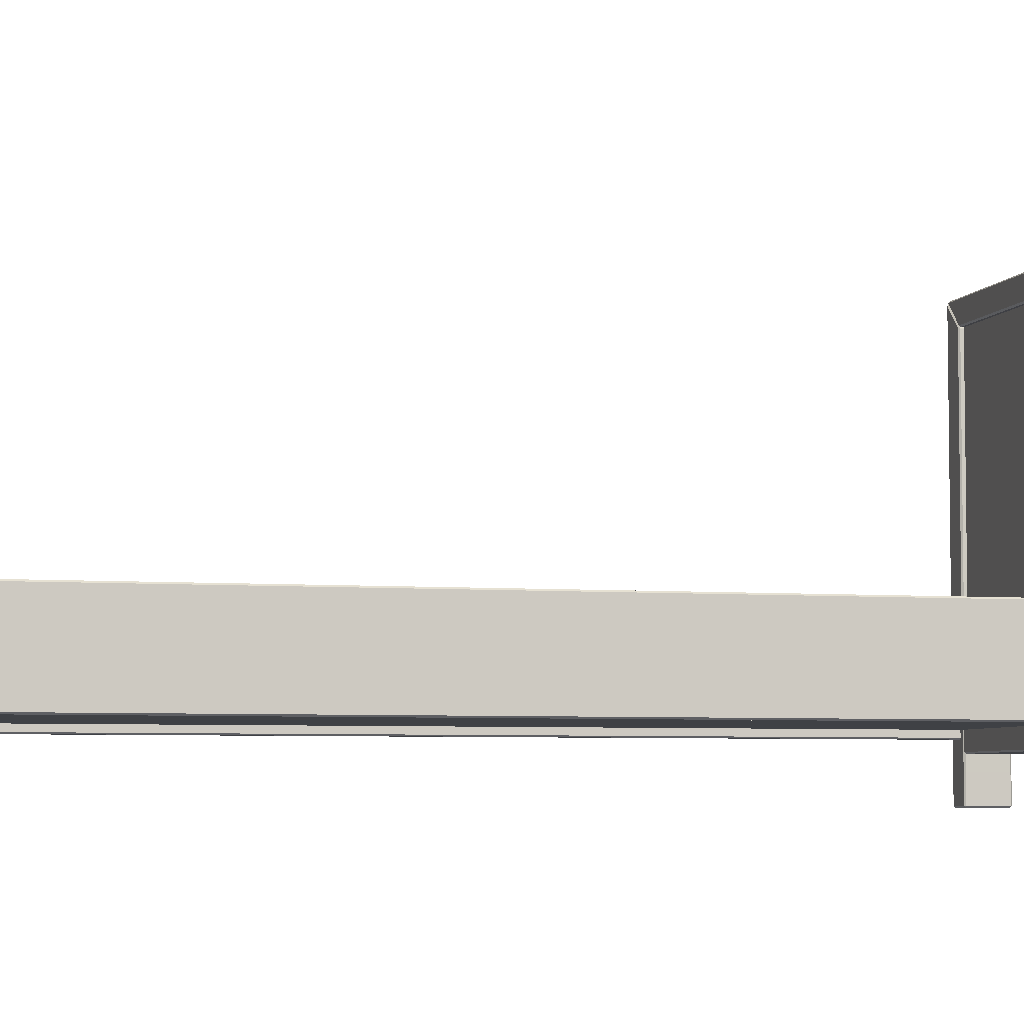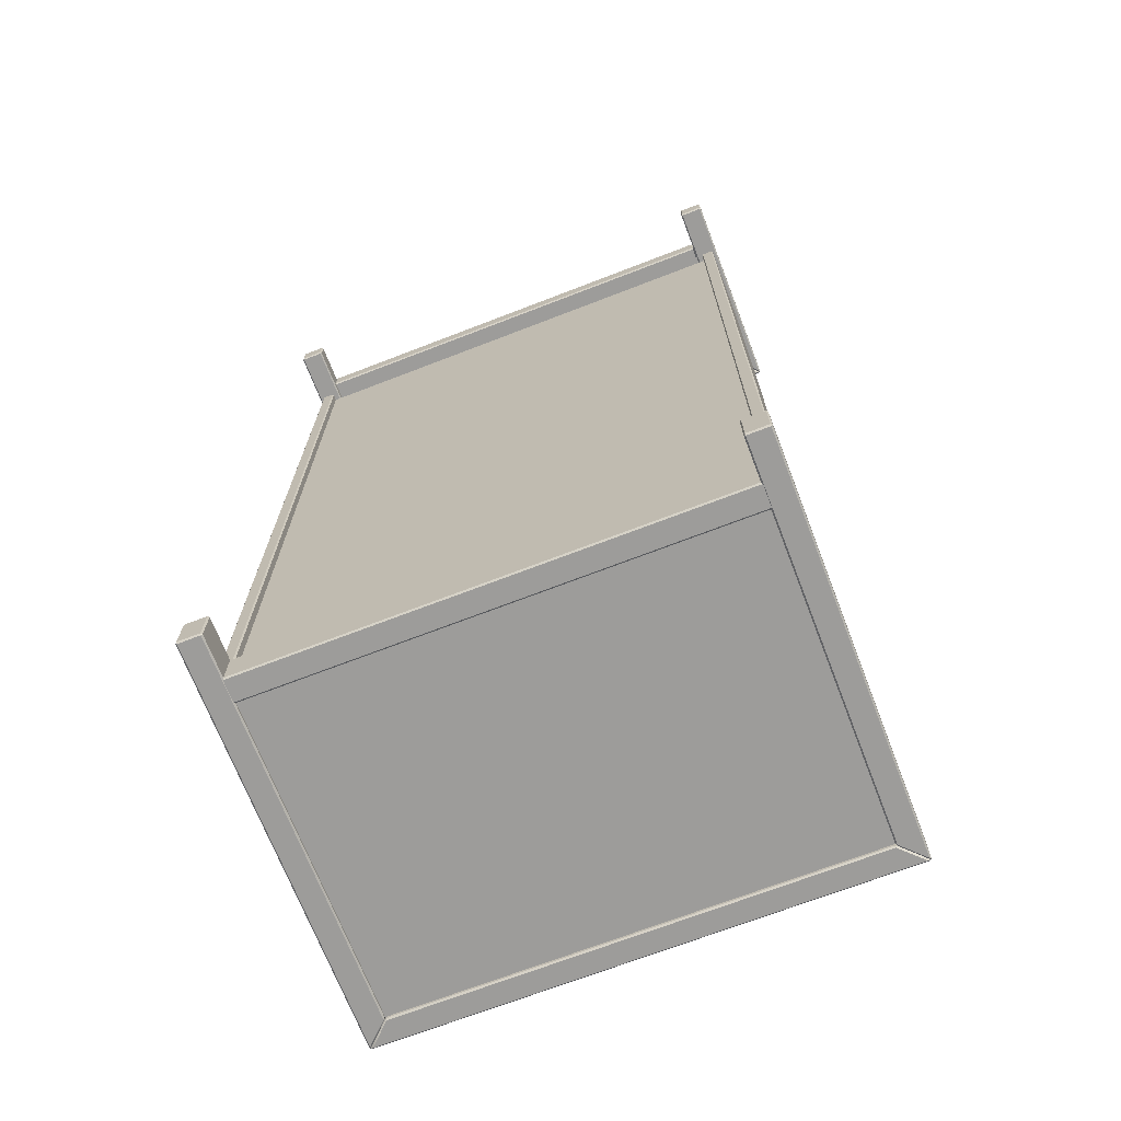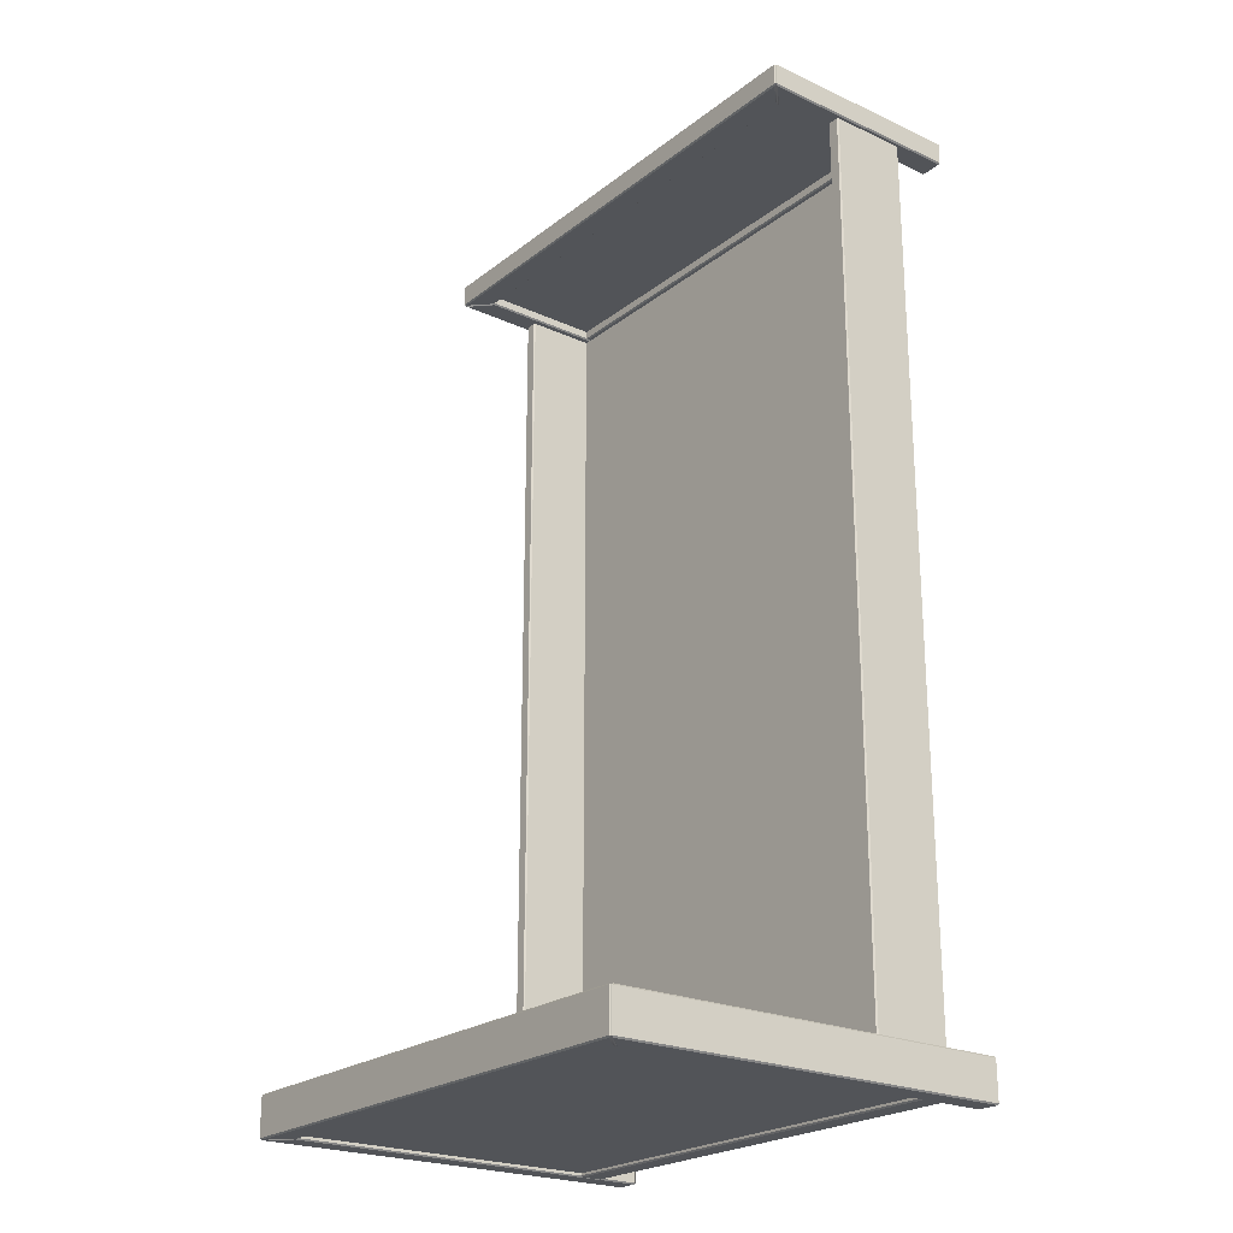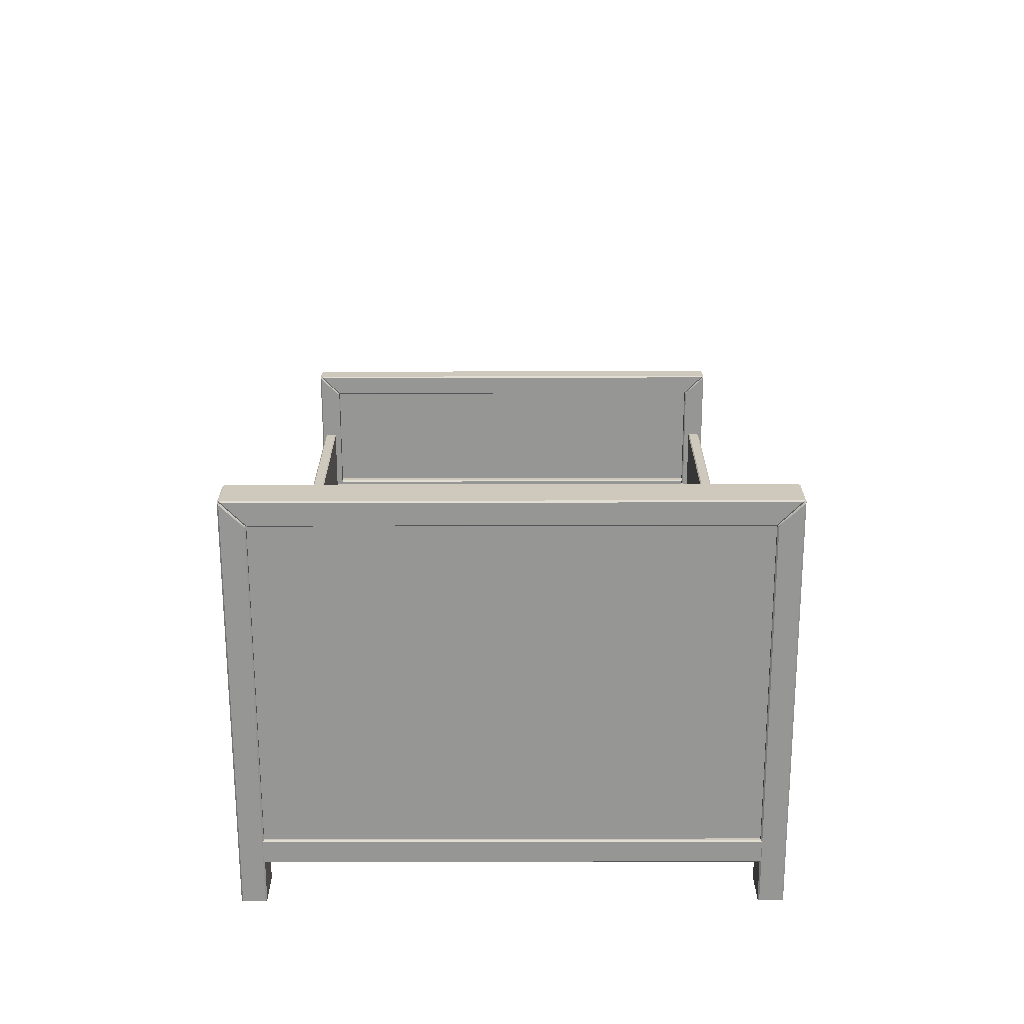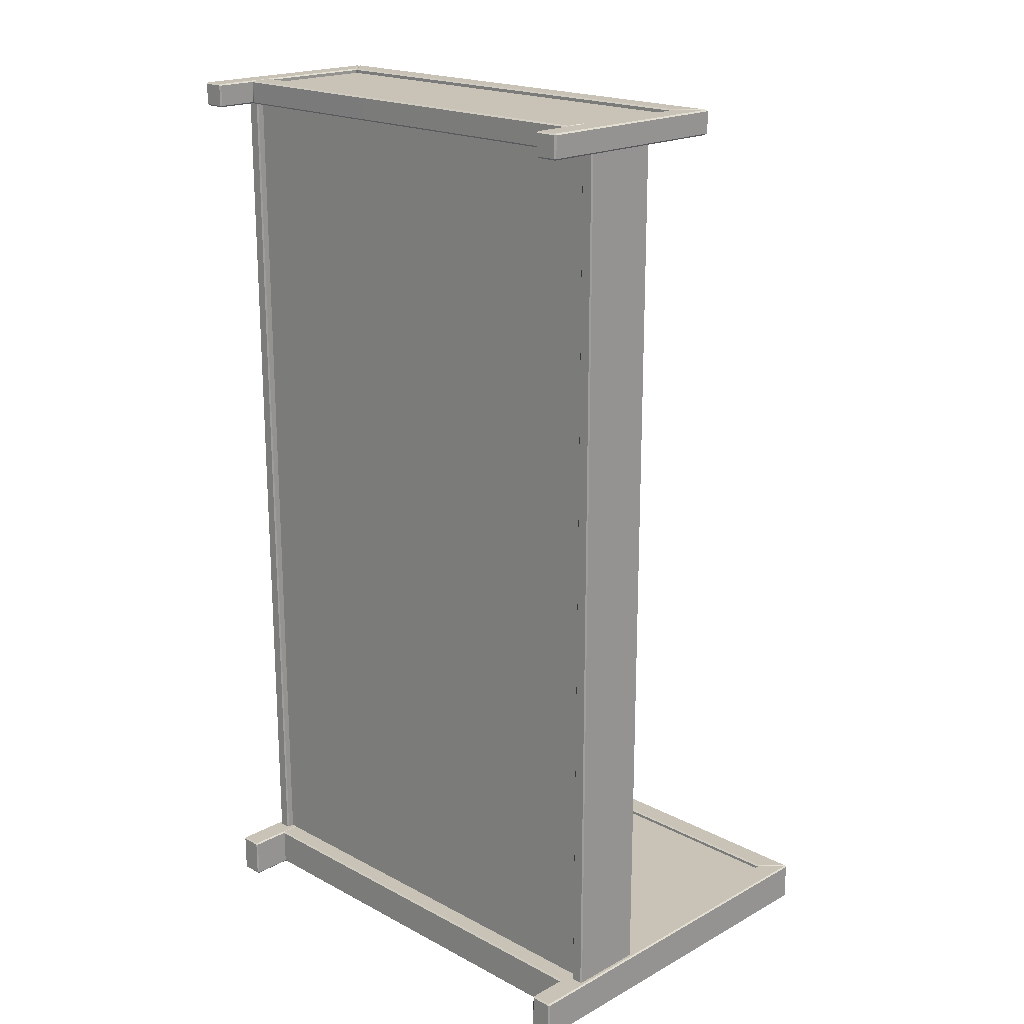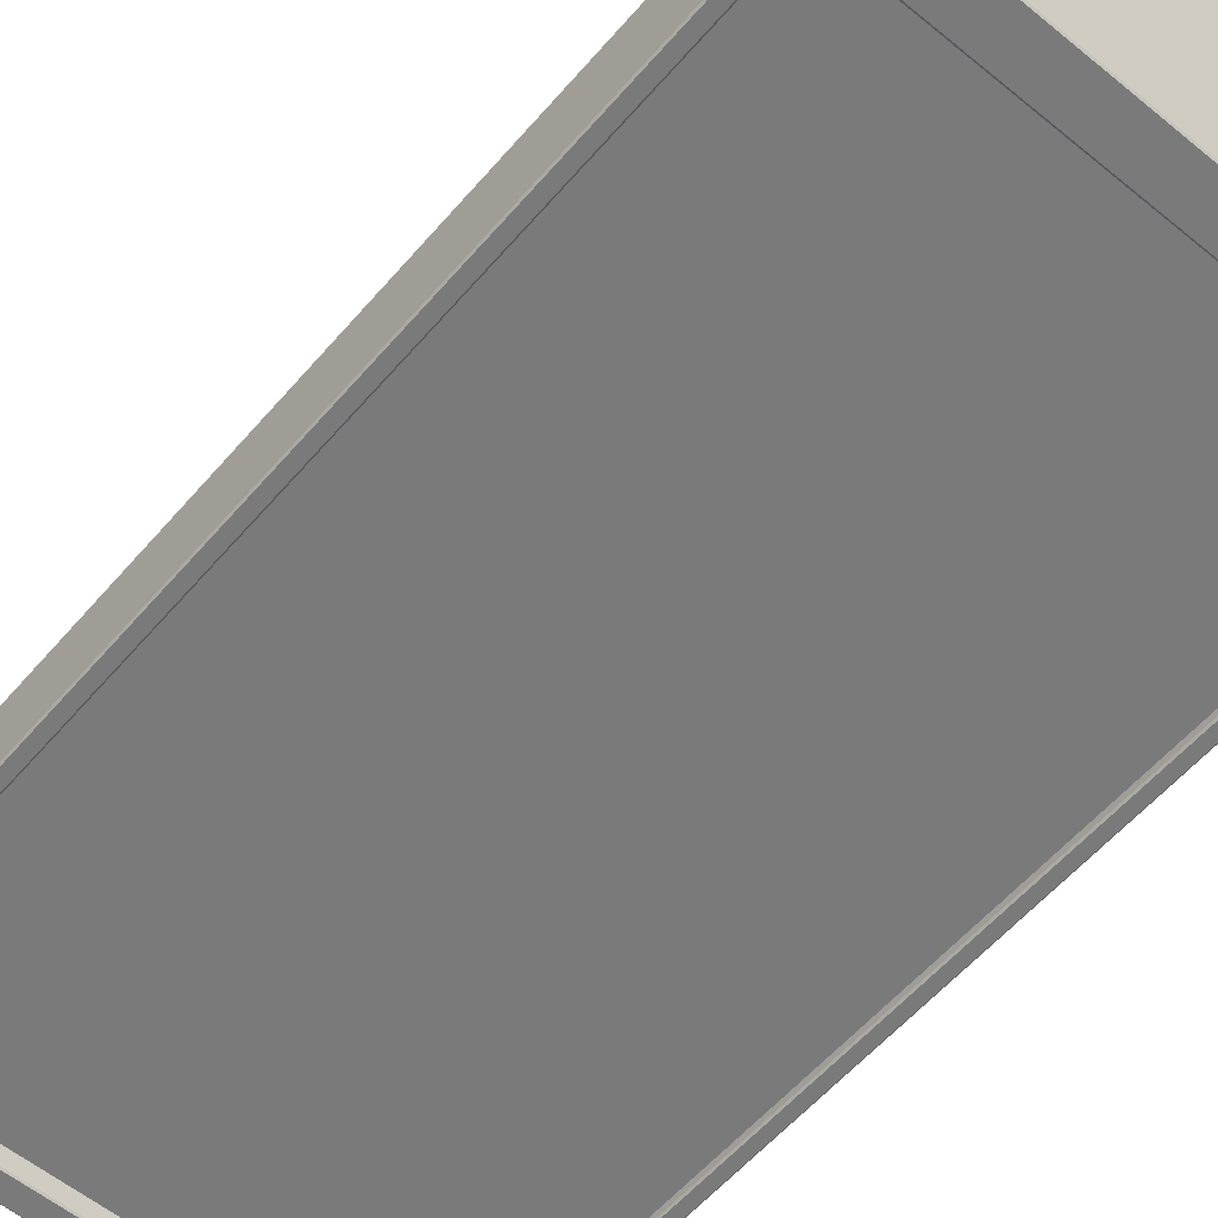
<metadata>
{"format":"obj","ext":"obj","renderer":"f3d","projection":"perspective","resolution":1024,"background":"white","views":[{"elev":-5.3,"azim":75.2,"up":"+Y"},{"elev":-70.3,"azim":21.1,"up":"+Z"},{"elev":-23.0,"azim":-127.8,"up":"+Z"},{"elev":-67.7,"azim":-179.9,"up":"+Z"},{"elev":19.5,"azim":44.6,"up":"+Z"},{"elev":-58.1,"azim":139.7,"up":"+Y"}]}
</metadata>
<code>
v 82.01 21.17 149.8
v 82.01 21.17 -154.6
v -82.01 21.17 149.8
v -82.01 21.17 -154.6
v -82.01 21.17 -0
v 82.01 21.17 -0
v -87.58 139.9 -153.9
v -87.58 139.9 -167
v -79.99 132.4 -167
v -79.99 132.4 -153.9
v -79.16 132 -153.9
v -79.16 132 -167
v -79.45 132.5 -153.4
v -4e-06 132 -153.9
v -4e-06 132.5 -153.4
v -86.75 139.8 -153.4
v -87.44 140.3 -153.9
v -87.44 140.3 -167
v -4e-06 139.8 -153.4
v -4e-06 140.3 -153.9
v -86.75 139.8 -167.5
v -79.45 132.5 -167.5
v -4e-06 140.3 -167
v -4e-06 139.8 -167.5
v -4e-06 132.5 -167.5
v -4e-06 132 -167
v 87.58 139.9 -153.9
v 87.58 139.9 -167
v 79.99 132.4 -167
v 79.99 132.4 -153.9
v 79.16 132 -153.9
v 79.16 132 -167
v 79.45 132.5 -153.4
v 86.75 139.8 -153.4
v 87.44 140.3 -153.9
v 87.44 140.3 -167
v 86.75 139.8 -167.5
v 79.45 132.5 -167.5
v -87.44 0 -153.9
v -87.44 0 -167
v -80.13 -0 -167
v -80.13 -0 -153.9
v -79.99 132.4 -167
v -87.58 139.9 -167
v -87.58 139.9 -153.9
v -79.99 132.4 -153.9
v -79.65 0.4849 -153.9
v -79.65 0.4849 -167
v -80.13 0.4849 -153.4
v -79.65 131.5 -153.9
v -80.13 131.8 -153.4
v -87.44 0.4849 -153.4
v -87.93 0.4849 -153.9
v -87.93 0.4849 -167
v -87.44 139.1 -153.4
v -87.93 139.8 -153.9
v -87.44 0.4849 -167.5
v -80.13 0.4849 -167.5
v -87.93 139.8 -167
v -87.44 139.1 -167.5
v -80.13 131.8 -167.5
v -79.65 131.5 -167
v -81.47 19.98 -155
v 81.47 19.98 -155
v 81.47 134.5 -155
v -81.47 134.5 -155
v -80.16 14.6 -166.8
v -80.16 14.6 -154
v -80.44 15.08 -167.3
v -8e-06 14.6 -166.8
v -8e-06 15.08 -167.3
v -80.51 22.39 -167.3
v 80.16 14.6 -166.8
v 80.44 15.08 -167.3
v -80.99 22.88 -166.8
v -80.99 22.88 -154
v -8e-06 22.39 -167.3
v -8e-06 22.88 -166.8
v 80.51 22.39 -167.3
v 80.99 22.88 -166.8
v -80.51 22.39 -153.6
v -8e-06 22.88 -154
v -8e-06 22.39 -153.6
v 80.99 22.88 -154
v 80.51 22.39 -153.6
v -80.44 15.08 -153.6
v -8e-06 15.08 -153.6
v -8e-06 14.6 -154
v 80.44 15.08 -153.6
v 80.16 14.6 -154
v 87.44 0 -153.9
v 80.13 -0 -153.9
v 80.13 -0 -167
v 87.44 0 -167
v 79.99 132.4 -167
v 79.99 132.4 -153.9
v 87.58 139.9 -153.9
v 87.58 139.9 -167
v 79.65 0.4849 -153.9
v 79.65 0.4849 -167
v 80.13 0.4849 -153.4
v 80.13 131.8 -153.4
v 79.65 131.5 -153.9
v 87.44 0.4849 -153.4
v 87.93 0.4849 -167
v 87.93 0.4849 -153.9
v 87.93 139.8 -153.9
v 87.44 139.1 -153.4
v 80.13 0.4849 -167.5
v 87.44 0.4849 -167.5
v 87.44 139.1 -167.5
v 87.93 139.8 -167
v 79.65 131.5 -167
v 80.13 131.8 -167.5
v -81.47 134.5 -166.1
v 81.47 134.5 -166.1
v 81.47 19.98 -166.1
v -81.47 19.98 -166.1
v -79.99 66.1 157.1
v -79.16 65.76 157.1
v -79.45 66.24 157.6
v -8e-06 65.76 157.1
v -8e-06 66.24 157.6
v -87.44 74.04 157.1
v -87.58 73.7 157.1
v -86.75 73.55 157.6
v -8e-06 74.04 157.1
v -8e-06 73.55 157.6
v -86.75 73.55 149.3
v -87.58 73.7 149.8
v -87.44 74.04 149.8
v -8e-06 74.04 149.8
v -8e-06 73.55 149.3
v -79.16 65.76 149.8
v -79.99 66.1 149.8
v -79.45 66.24 149.3
v -8e-06 66.24 149.3
v -8e-06 65.76 149.8
v 87.58 73.7 157.1
v 87.58 73.7 149.8
v 79.99 66.1 149.8
v 79.99 66.1 157.1
v 79.16 65.76 157.1
v 79.16 65.76 149.8
v 79.45 66.24 157.6
v 86.75 73.55 157.6
v 87.44 74.04 157.1
v 87.44 74.04 149.8
v 86.75 73.55 149.3
v 79.45 66.24 149.3
v -80.13 -0 157.1
v -79.65 0.4849 157.1
v -80.13 0.4849 157.6
v -87.93 0.4849 157.1
v -87.44 -0 157.1
v -87.44 0.4849 157.6
v -87.44 0.4849 149.3
v -87.44 0 149.8
v -87.93 0.4849 149.8
v -79.65 0.4849 149.8
v -80.13 -0 149.8
v -80.13 0.4849 149.3
v -80.13 65.56 157.6
v -79.65 65.27 157.1
v -79.99 66.1 157.1
v -87.93 73.55 157.1
v -87.44 72.87 157.6
v -87.58 73.7 157.1
v -87.44 72.87 149.3
v -87.93 73.55 149.8
v -87.58 73.7 149.8
v -79.65 65.27 149.8
v -80.13 65.56 149.3
v -79.99 66.1 149.8
v -82.41 18.55 -154.6
v -81.96 19 -154.6
v -82.41 18.55 0
v -81.96 19 0
v -81.96 45.35 -154.6
v -82.41 45.8 -154.6
v -82.41 45.8 0
v -81.96 45.35 0
v -86.02 45.8 -154.6
v -86.47 45.35 -154.6
v -86.02 45.8 0
v -86.47 45.35 0
v -86.47 19 -154.6
v -86.02 18.55 -154.6
v -86.47 19 0
v -86.02 18.55 0
v -82.41 45.8 149.3
v -81.96 45.35 149.3
v -86.47 45.35 149.3
v -86.02 45.8 149.3
v -86.02 18.55 149.3
v -86.47 19 149.3
v -81.96 19 149.3
v -82.41 18.55 149.3
v 82.41 18.55 -154.6
v 81.96 19 -154.6
v 82.41 18.55 0
v 81.96 19 0
v 81.96 45.35 -154.6
v 82.41 45.8 -154.6
v 82.41 45.8 0
v 81.96 45.35 0
v 86.02 45.8 -154.6
v 86.47 45.35 -154.6
v 86.02 45.8 -0
v 86.47 45.35 -0
v 86.47 19 -154.6
v 86.02 18.55 -154.6
v 86.47 19 -0
v 86.02 18.55 -0
v 82.41 45.8 149.3
v 81.96 45.35 149.3
v 86.47 45.35 149.3
v 86.02 45.8 149.3
v 86.02 18.55 149.3
v 86.47 19 149.3
v 81.96 19 149.3
v 82.41 18.55 149.3
v -81.47 19.98 156
v 81.47 19.98 156
v -81.47 68.3 156
v 81.47 68.3 156
v -81.47 68.3 152.5
v 81.47 68.3 152.5
v -81.47 19.98 152.5
v 81.47 19.98 152.5
v -79.65 14.94 157.1
v -78.82 14.6 157.1
v -79.1 15.08 157.6
v -8e-06 14.6 157.1
v -8e-06 15.08 157.6
v -79.65 22.88 157.1
v -79.79 22.54 157.1
v -79.17 22.39 157.6
v -8e-06 22.88 157.1
v -8e-06 22.39 157.6
v -79.17 22.39 149.3
v -79.79 22.54 149.8
v -79.65 22.88 149.8
v -8e-06 22.88 149.8
v -8e-06 22.39 149.3
v -78.82 14.6 149.8
v -79.65 14.94 149.8
v -79.1 15.08 149.3
v -8e-06 15.08 149.3
v -8e-06 14.6 149.8
v 79.1 15.08 157.6
v 78.82 14.6 157.1
v 79.65 14.94 157.1
v 79.65 22.88 157.1
v 79.17 22.39 157.6
v 79.79 22.54 157.1
v 79.17 22.39 149.3
v 79.65 22.88 149.8
v 79.79 22.54 149.8
v 78.82 14.6 149.8
v 79.1 15.08 149.3
v 79.65 14.94 149.8
v 80.13 -0 157.1
v 79.65 0.4849 157.1
v 80.13 0.4849 157.6
v 87.93 0.4849 157.1
v 87.44 -0 157.1
v 87.44 0.4849 157.6
v 87.44 0.4849 149.3
v 87.44 0 149.8
v 87.93 0.4849 149.8
v 79.65 0.4849 149.8
v 80.13 -0 149.8
v 80.13 0.4849 149.3
v 80.13 65.56 157.6
v 79.65 65.27 157.1
v 79.99 66.1 157.1
v 87.93 73.55 157.1
v 87.44 72.87 157.6
v 87.58 73.7 157.1
v 87.44 72.87 149.3
v 87.93 73.55 149.8
v 87.58 73.7 149.8
v 79.65 65.27 149.8
v 80.13 65.56 149.3
v 79.99 66.1 149.8
f 3 5 6 1
f 6 5 4 2
f 7 8 9 10
f 11 10 9 12
f 13 11 14 15
f 10 13 16 7
f 7 17 18 8
f 17 16 19 20
f 8 21 22 9
f 21 18 23 24
f 12 22 25 26
f 14 11 12 26
f 19 16 13 15
f 23 18 17 20
f 25 22 21 24
f 10 11 13
f 17 7 16
f 21 8 18
f 12 9 22
f 27 30 29 28
f 31 32 29 30
f 33 15 14 31
f 30 27 34 33
f 27 28 36 35
f 35 20 19 34
f 28 29 38 37
f 37 24 23 36
f 32 26 25 38
f 14 26 32 31
f 19 15 33 34
f 23 20 35 36
f 25 24 37 38
f 30 33 31
f 35 34 27
f 37 36 28
f 32 38 29
f 39 40 41 42
f 43 44 45 46
f 47 42 41 48
f 49 47 50 51
f 42 49 52 39
f 39 53 54 40
f 53 52 55 56
f 40 57 58 41
f 57 54 59 60
f 48 58 61 62
f 46 50 62 43
f 51 46 45 55
f 56 45 44 59
f 60 44 43 61
f 50 47 48 62
f 55 52 49 51
f 59 54 53 56
f 61 58 57 60
f 42 47 49
f 53 39 52
f 57 40 54
f 48 41 58
f 51 50 46
f 56 55 45
f 60 59 44
f 62 61 43
f 63 64 65 66
f 69 71 70 67
f 71 74 73 70
f 75 78 77 72
f 78 80 79 77
f 81 83 82 76
f 83 85 84 82
f 68 88 87 86
f 88 90 89 87
f 70 88 68 67
f 77 71 69 72
f 71 77 79 74
f 82 78 75 76
f 78 82 84 80
f 87 83 81 86
f 83 87 89 85
f 88 70 73 90
f 91 92 93 94
f 95 96 97 98
f 99 100 93 92
f 101 102 103 99
f 92 91 104 101
f 91 94 105 106
f 106 107 108 104
f 94 93 109 110
f 110 111 112 105
f 100 113 114 109
f 96 95 113 103
f 102 108 97 96
f 107 112 98 97
f 111 114 95 98
f 103 113 100 99
f 108 102 101 104
f 112 107 106 105
f 114 111 110 109
f 92 101 99
f 106 104 91
f 110 105 94
f 100 109 93
f 102 96 103
f 107 97 108
f 111 98 112
f 113 95 114
f 115 116 117 118
f 125 130 135 119
f 120 119 135 134
f 121 120 122 123
f 119 121 126 125
f 125 124 131 130
f 124 126 128 127
f 130 129 136 135
f 129 131 132 133
f 134 136 137 138
f 122 120 134 138
f 128 126 121 123
f 132 131 124 127
f 137 136 129 133
f 119 120 121
f 124 125 126
f 129 130 131
f 134 135 136
f 139 142 141 140
f 143 144 141 142
f 145 123 122 143
f 142 139 146 145
f 139 140 148 147
f 147 127 128 146
f 140 141 150 149
f 149 133 132 148
f 144 138 137 150
f 122 138 144 143
f 128 123 145 146
f 132 127 147 148
f 137 133 149 150
f 142 145 143
f 147 146 139
f 149 148 140
f 144 150 141
f 155 158 161 151
f 174 171 168 165
f 152 151 161 160
f 153 152 164 163
f 151 153 156 155
f 155 154 159 158
f 154 156 167 166
f 158 157 162 161
f 157 159 170 169
f 160 162 173 172
f 165 164 172 174
f 163 165 168 167
f 166 168 171 170
f 169 171 174 173
f 164 152 160 172
f 167 156 153 163
f 170 159 154 166
f 173 162 157 169
f 151 152 153
f 154 155 156
f 157 158 159
f 160 161 162
f 163 164 165
f 166 167 168
f 169 170 171
f 172 173 174
f 176 178 177 175
f 178 197 198 177
f 180 181 182 179
f 181 191 192 182
f 184 186 185 183
f 186 193 194 185
f 188 190 189 187
f 190 195 196 189
f 176 179 182 178
f 180 183 185 181
f 184 187 189 186
f 188 175 177 190
f 181 185 194 191
f 189 196 193 186
f 177 198 195 190
f 182 192 197 178
f 200 199 201 202
f 202 201 222 221
f 204 203 206 205
f 205 206 216 215
f 208 207 209 210
f 210 209 218 217
f 212 211 213 214
f 214 213 220 219
f 200 202 206 203
f 204 205 209 207
f 208 210 213 211
f 212 214 201 199
f 205 215 218 209
f 213 210 217 220
f 201 214 219 222
f 206 202 221 216
f 223 224 226 225
f 227 228 230 229
f 232 231 247 246
f 233 232 234 235
f 231 233 238 237
f 235 234 252 251
f 237 236 243 242
f 236 238 240 239
f 239 240 255 254
f 241 243 244 245
f 245 244 258 257
f 246 248 249 250
f 250 249 261 260
f 253 252 260 262
f 251 253 256 255
f 254 256 259 258
f 234 232 246 250
f 240 238 233 235
f 235 251 255 240
f 244 243 236 239
f 239 254 258 244
f 249 248 241 245
f 245 257 261 249
f 250 260 252 234
f 231 232 233
f 236 237 238
f 241 242 243
f 246 247 248
f 251 252 253
f 254 255 256
f 257 258 259
f 260 261 262
f 267 263 273 270
f 286 277 280 283
f 264 272 273 263
f 265 275 276 264
f 263 267 268 265
f 267 270 271 266
f 266 278 279 268
f 270 273 274 269
f 269 281 282 271
f 272 284 285 274
f 277 286 284 276
f 275 279 280 277
f 278 282 283 280
f 281 285 286 283
f 276 284 272 264
f 279 275 265 268
f 282 278 266 271
f 285 281 269 274
f 263 265 264
f 266 268 267
f 269 271 270
f 272 274 273
f 275 277 276
f 278 280 279
f 281 283 282
f 284 286 285

</code>
